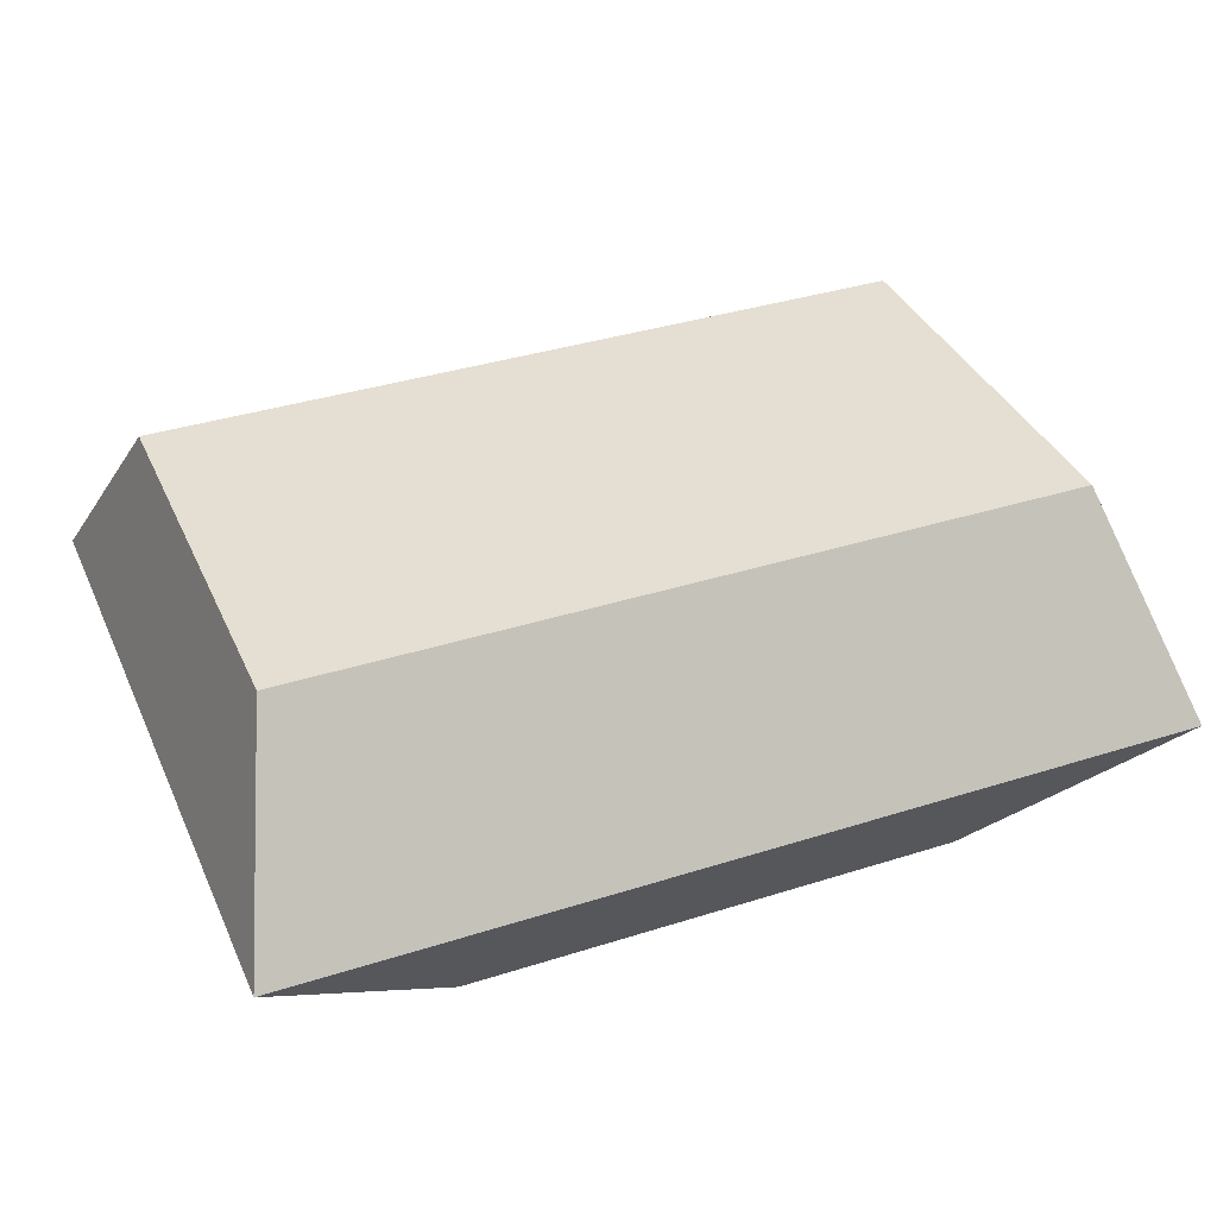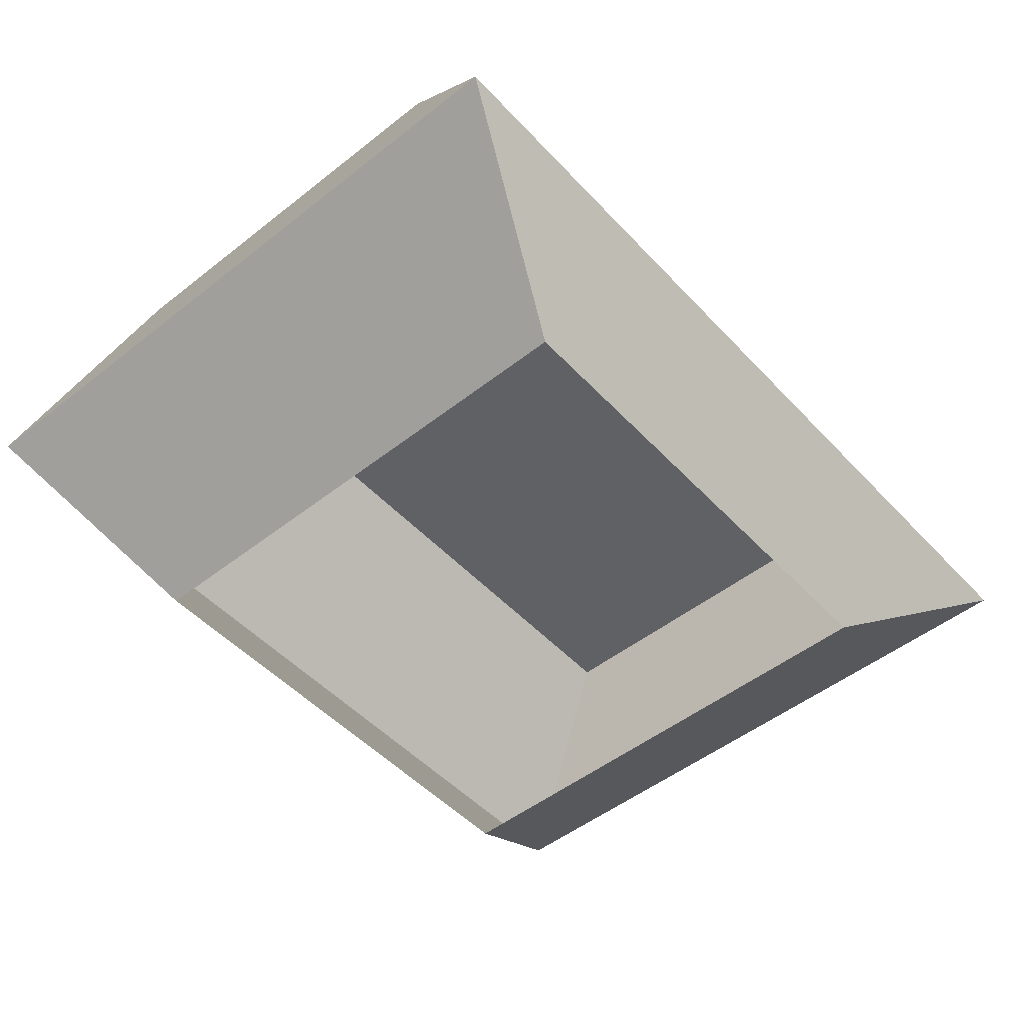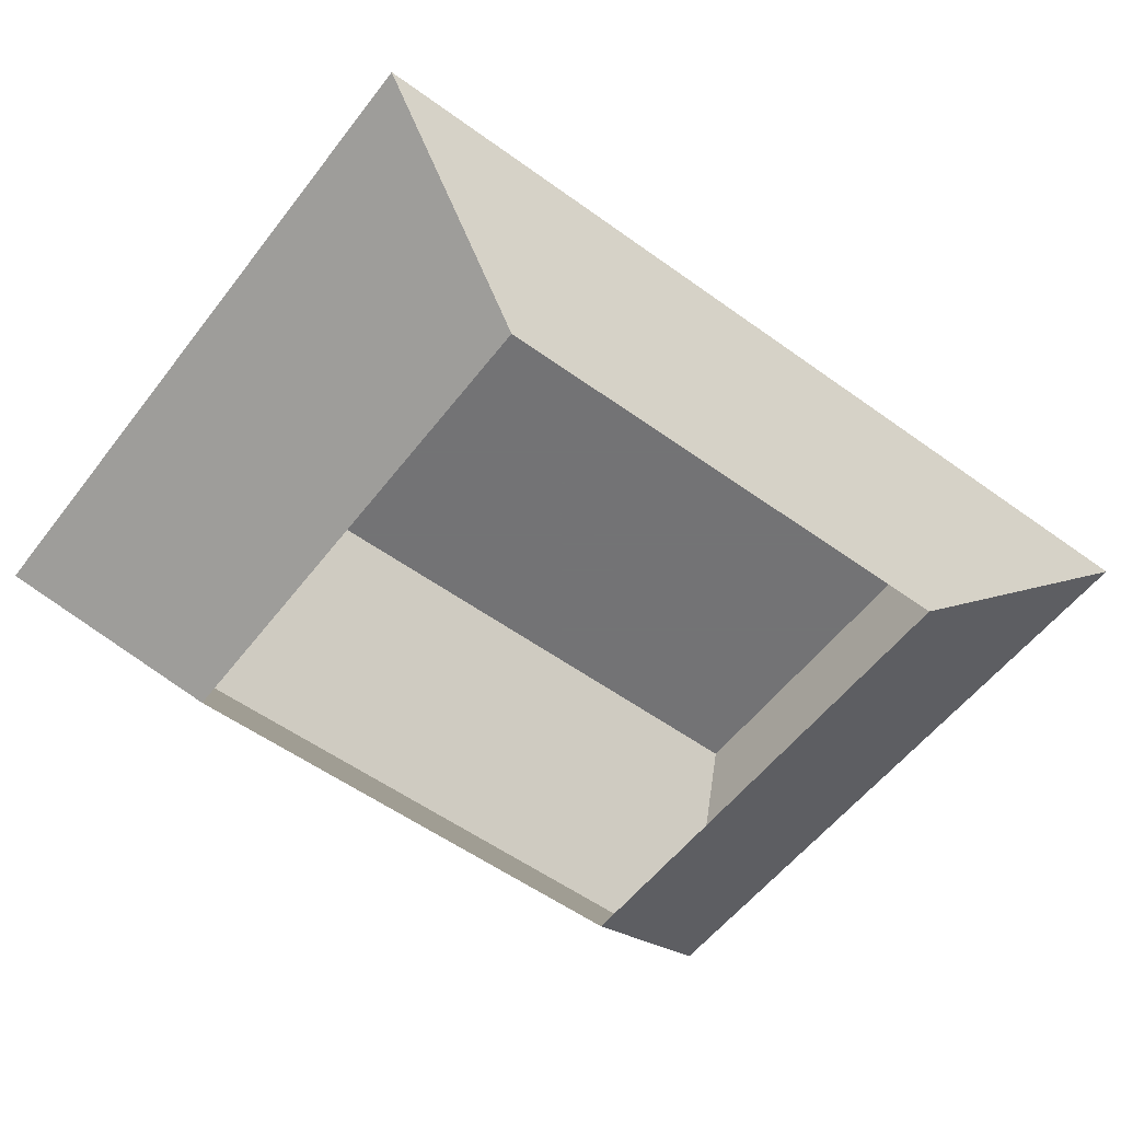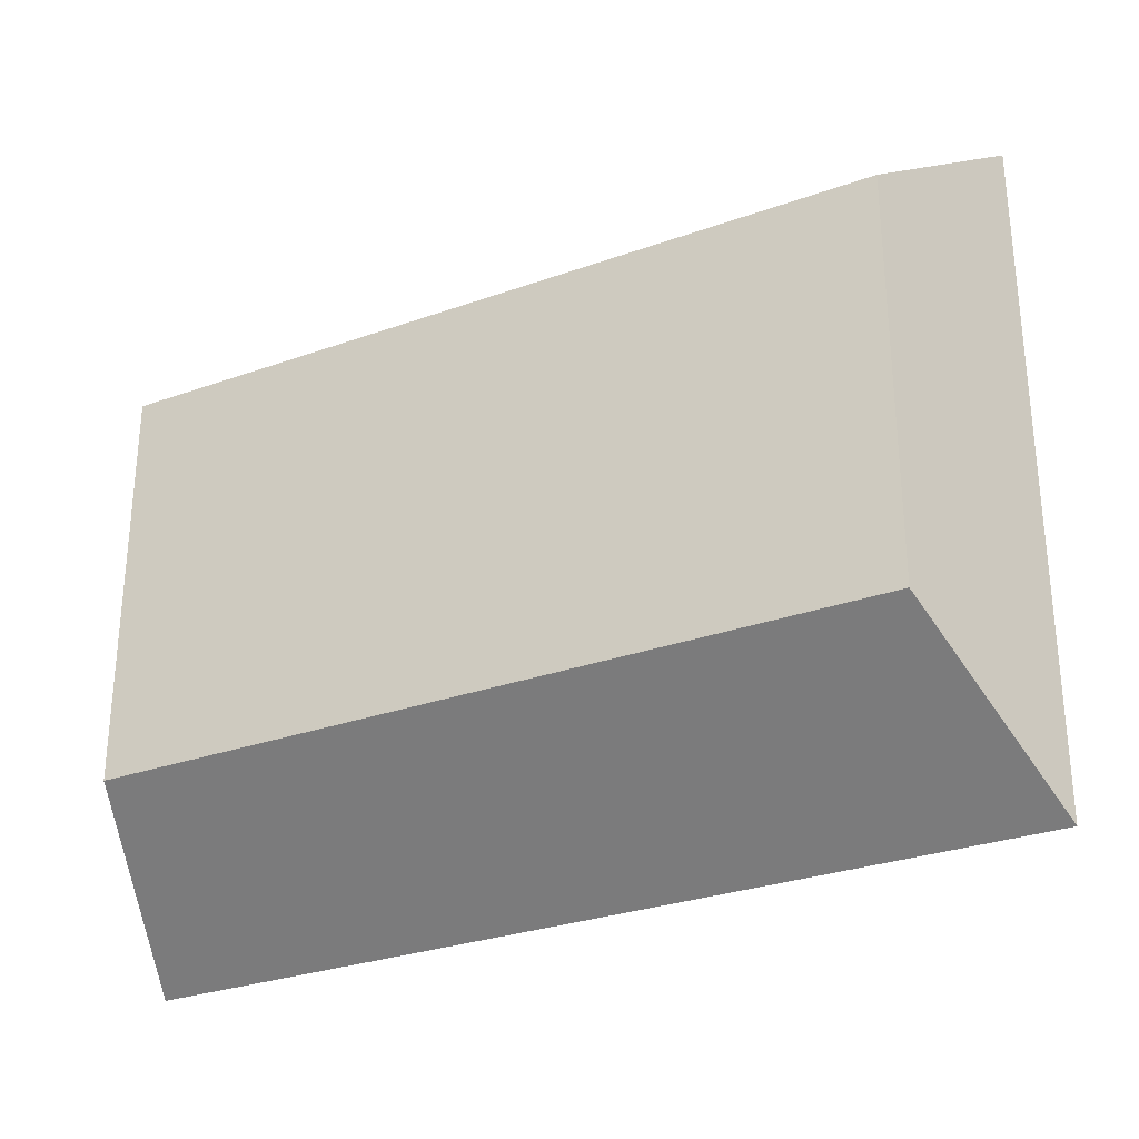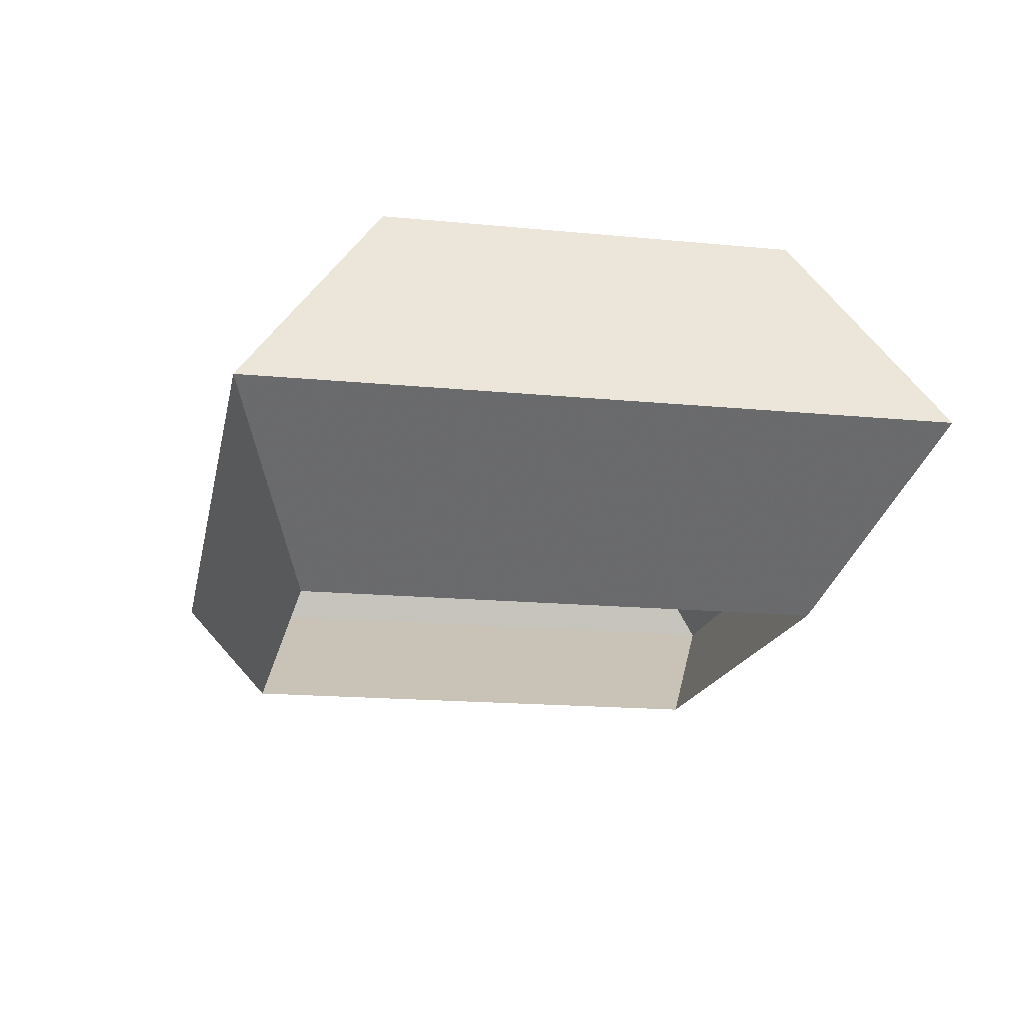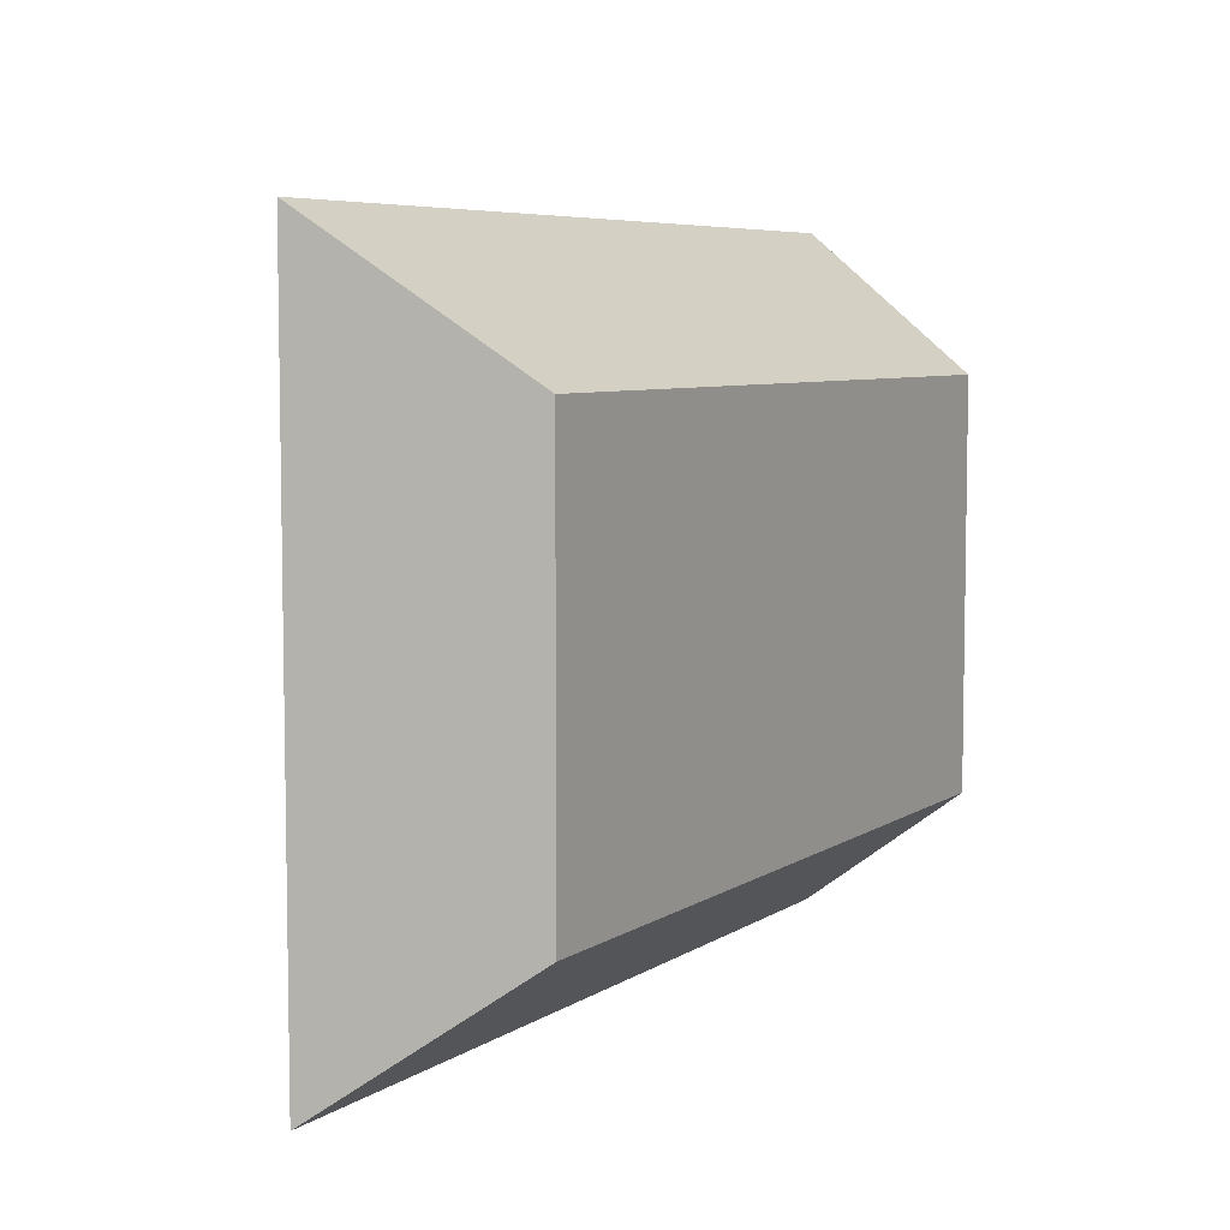
<metadata>
{"format":"obj","ext":"obj","renderer":"f3d","projection":"perspective","resolution":1024,"background":"white","views":[{"elev":37.0,"azim":157.7,"up":"+Y"},{"elev":-49.7,"azim":-49.1,"up":"+Y"},{"elev":-56.0,"azim":142.9,"up":"+Y"},{"elev":-29.4,"azim":-152.2,"up":"+Z"},{"elev":-16.9,"azim":78.9,"up":"+Y"},{"elev":6.4,"azim":119.3,"up":"+Z"}]}
</metadata>
<code>
v  -1.12 0.98 0.58
v  1.12 0.98 0.58
v  1.12 0.98 -0.59
v  -1.12 0.98 -0.59
v  -0.72 0 0.74
v  0.72 0 0.74
v  1.29 0.42 0.98
v  -1.29 0.42 0.98
v  0.72 0 -0.75
v  1.29 0.42 -0.99
v  -0.72 0 -0.75
v  -1.29 0.42 -0.99
f 1 2 3
f 3 4 1
f 5 6 7
f 7 8 5
f 6 9 10
f 10 7 6
f 9 11 12
f 12 10 9
f 11 5 8
f 8 12 11
f 8 7 2
f 2 1 8
f 7 10 3
f 3 2 7
f 10 12 4
f 4 3 10
f 12 8 1
f 1 4 12

</code>
